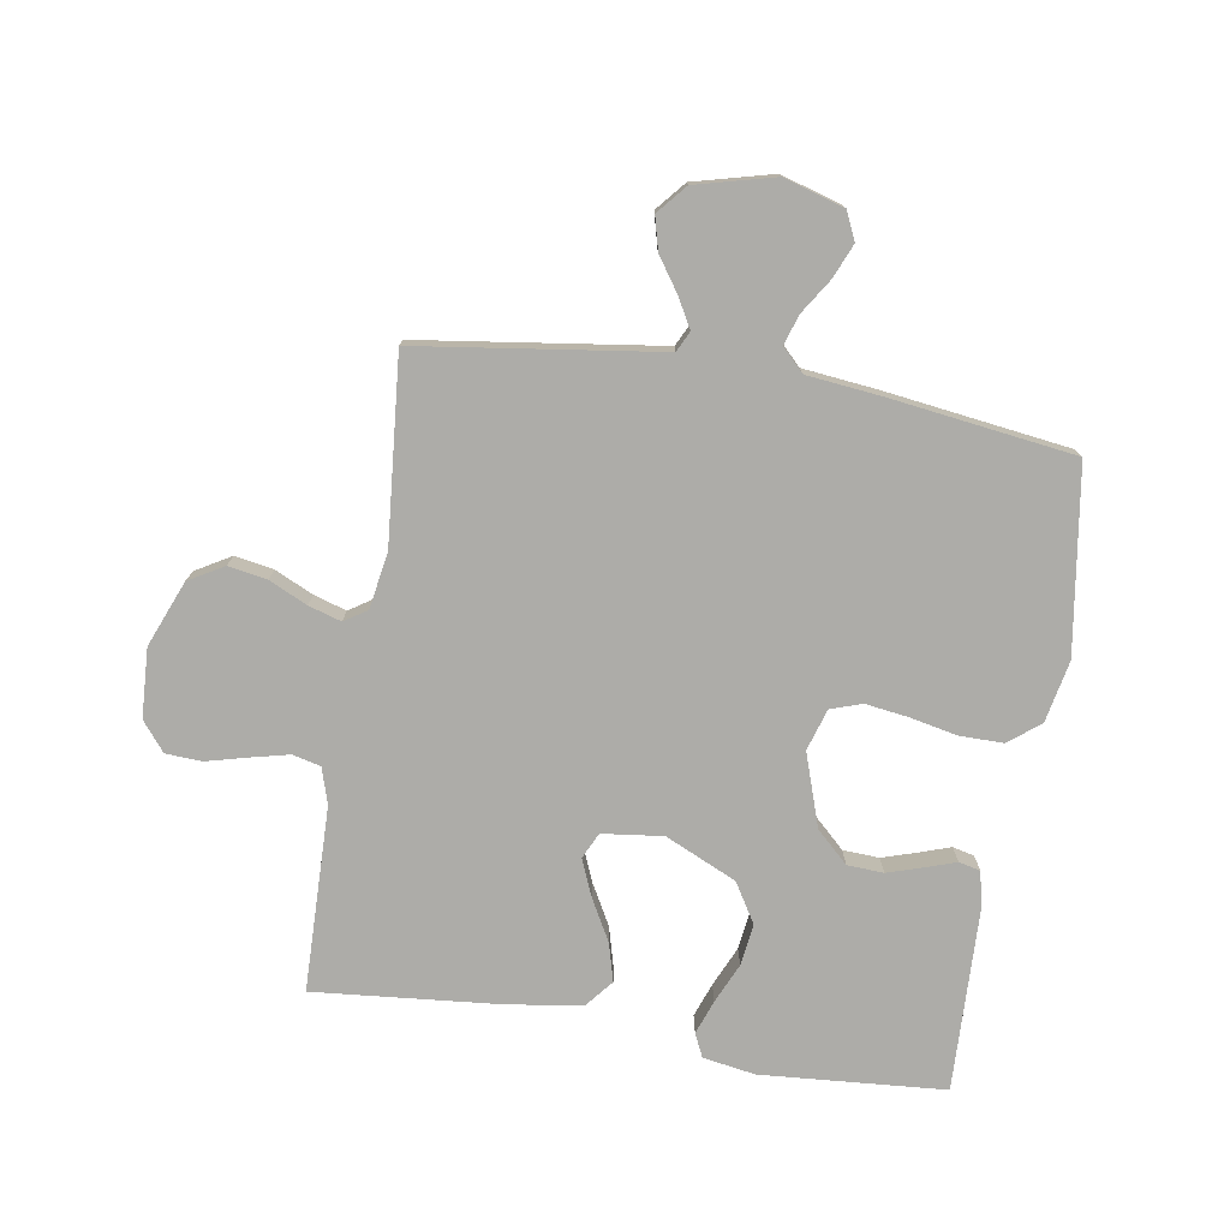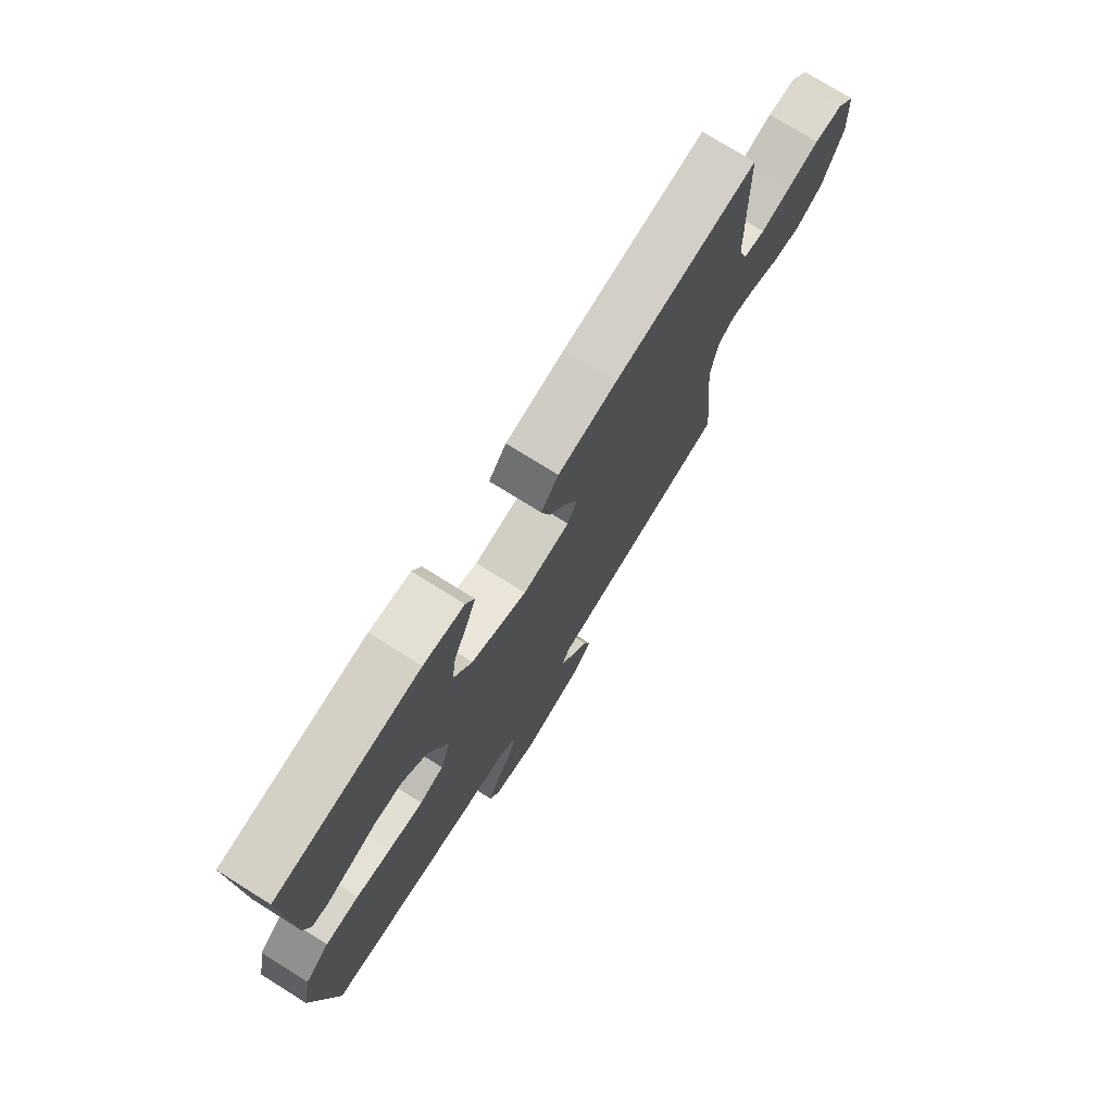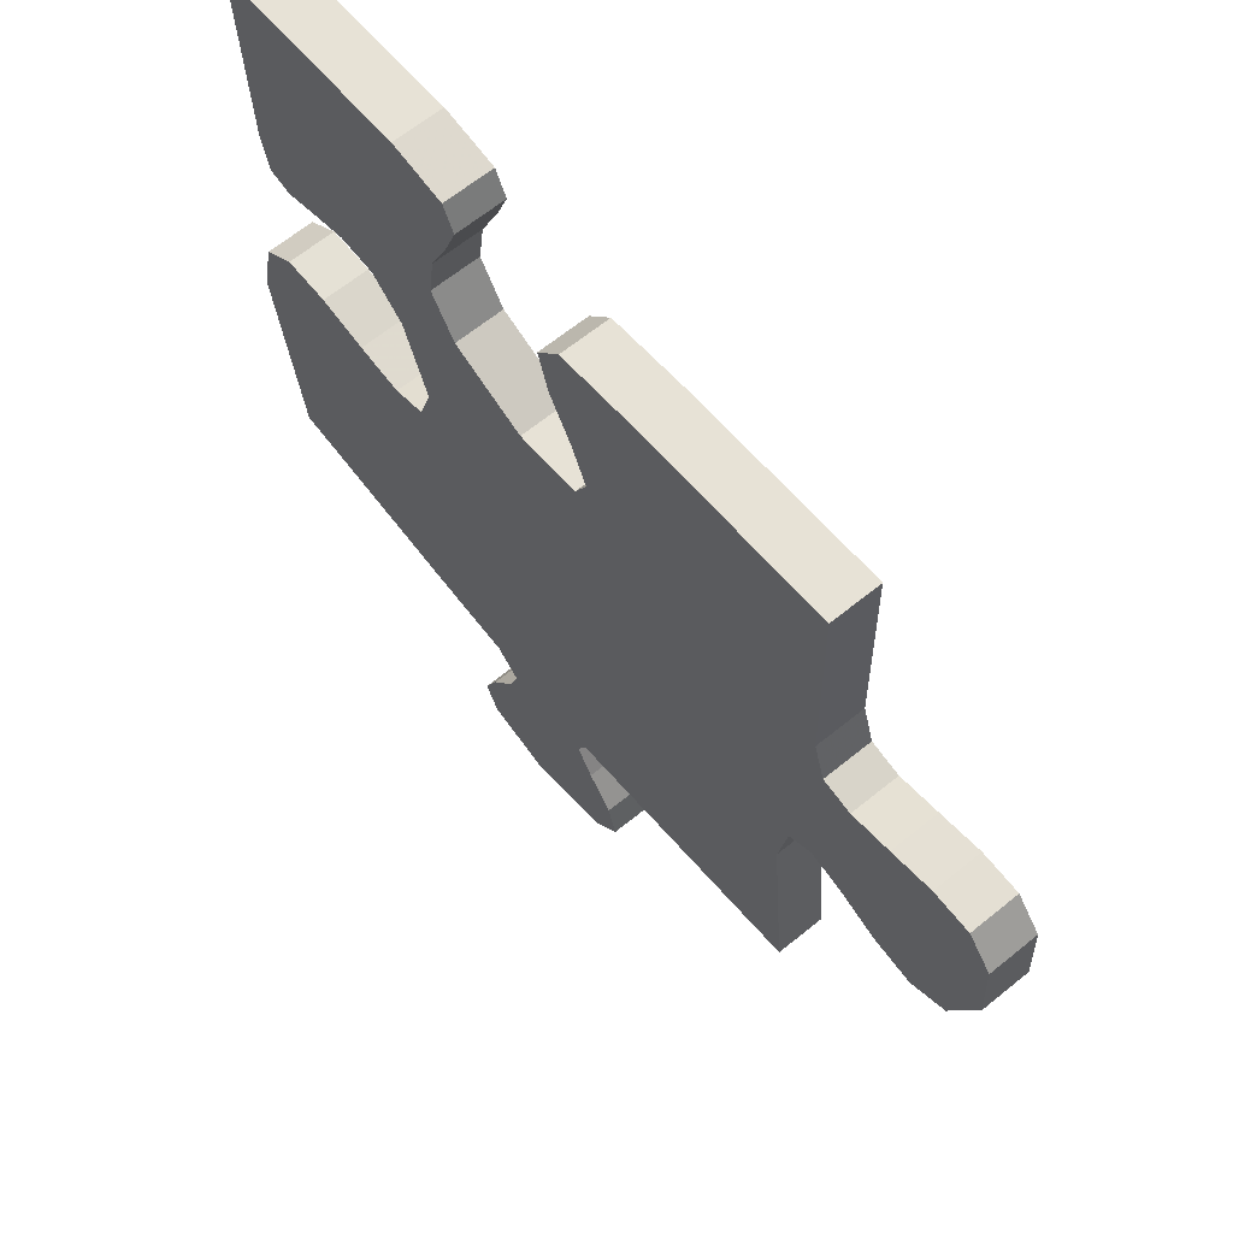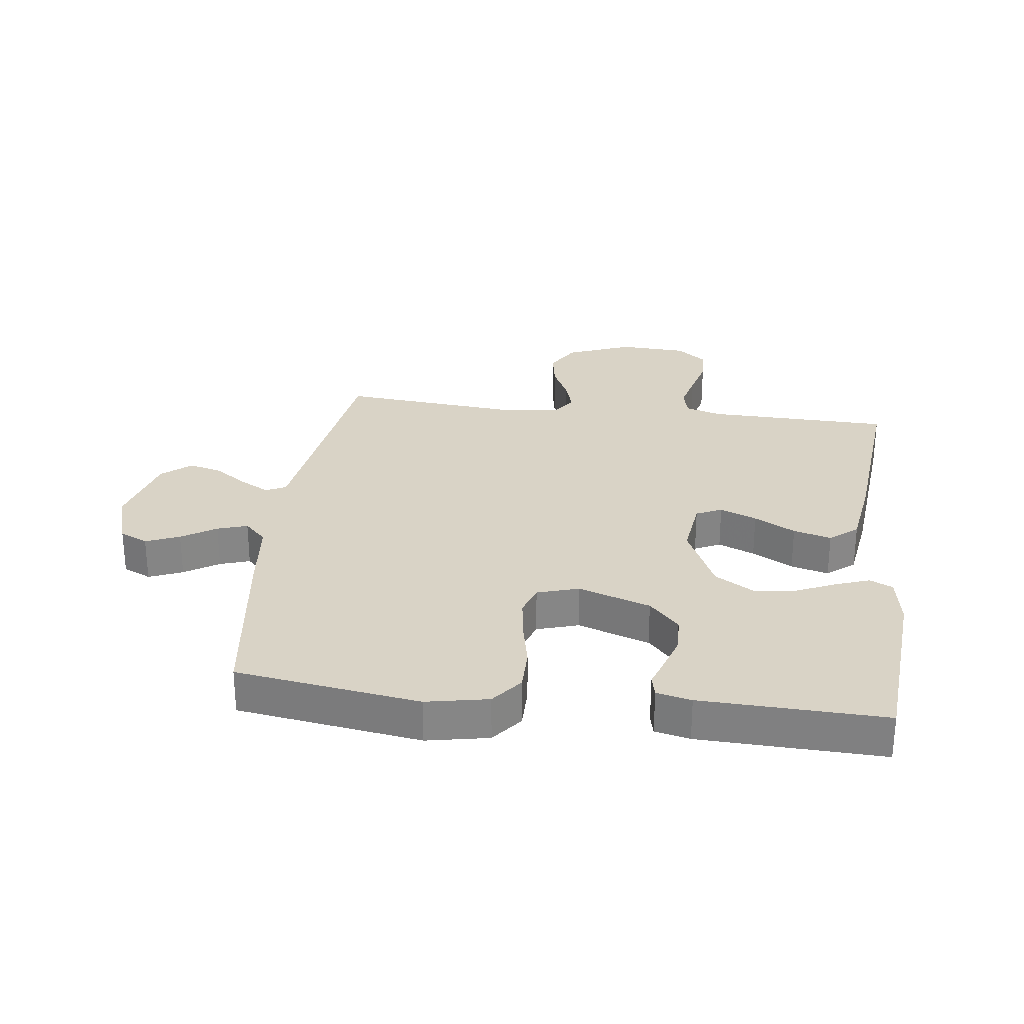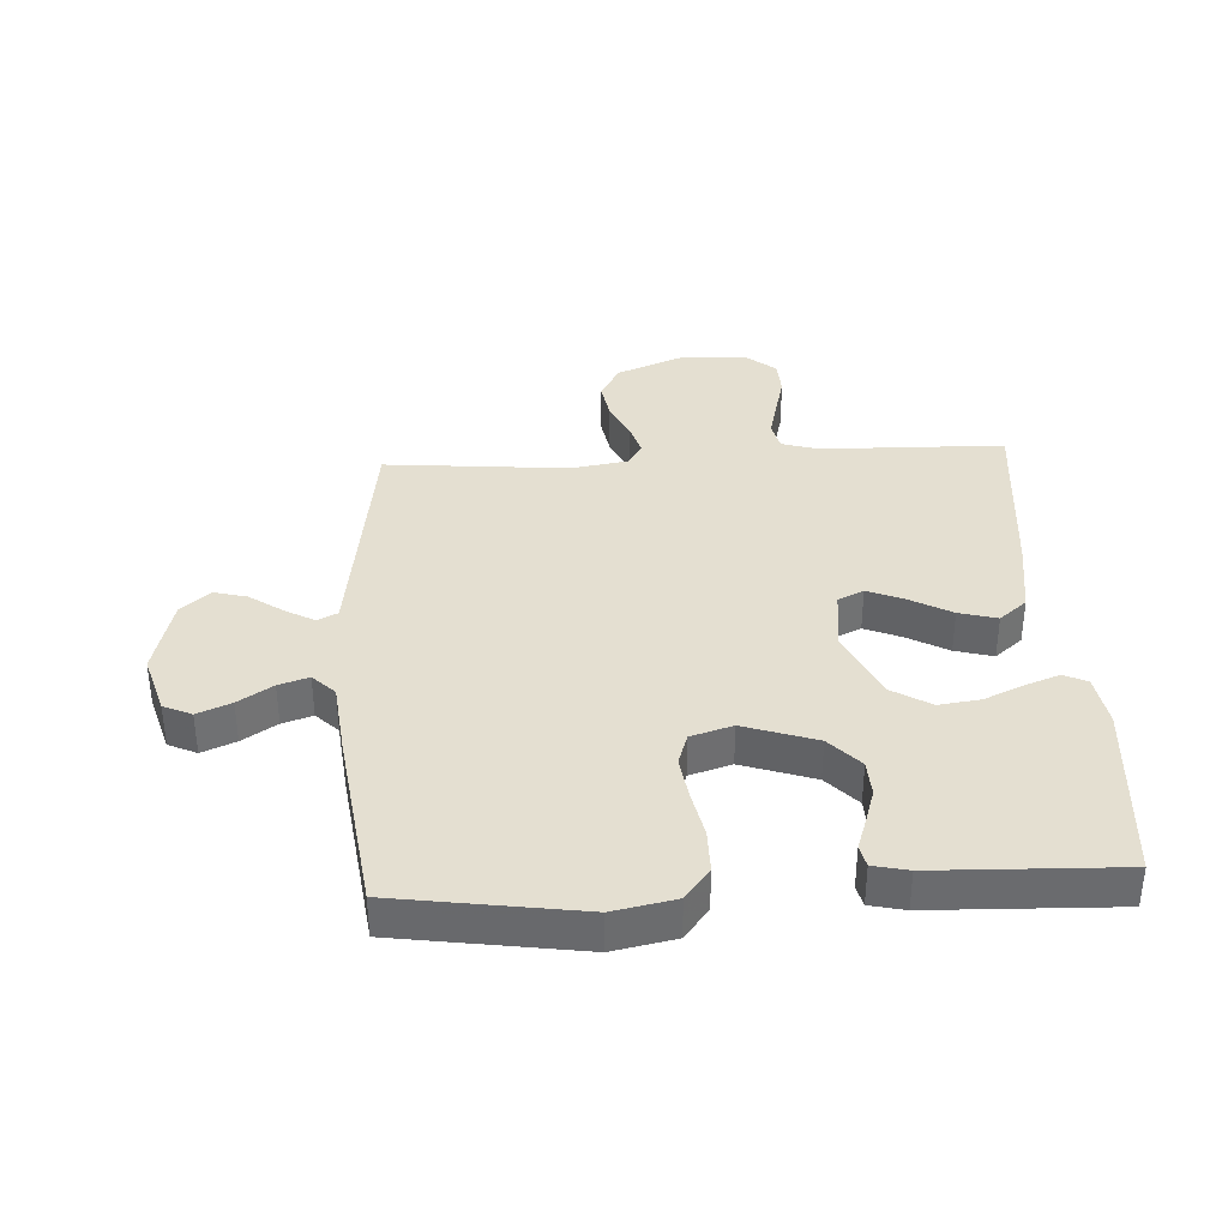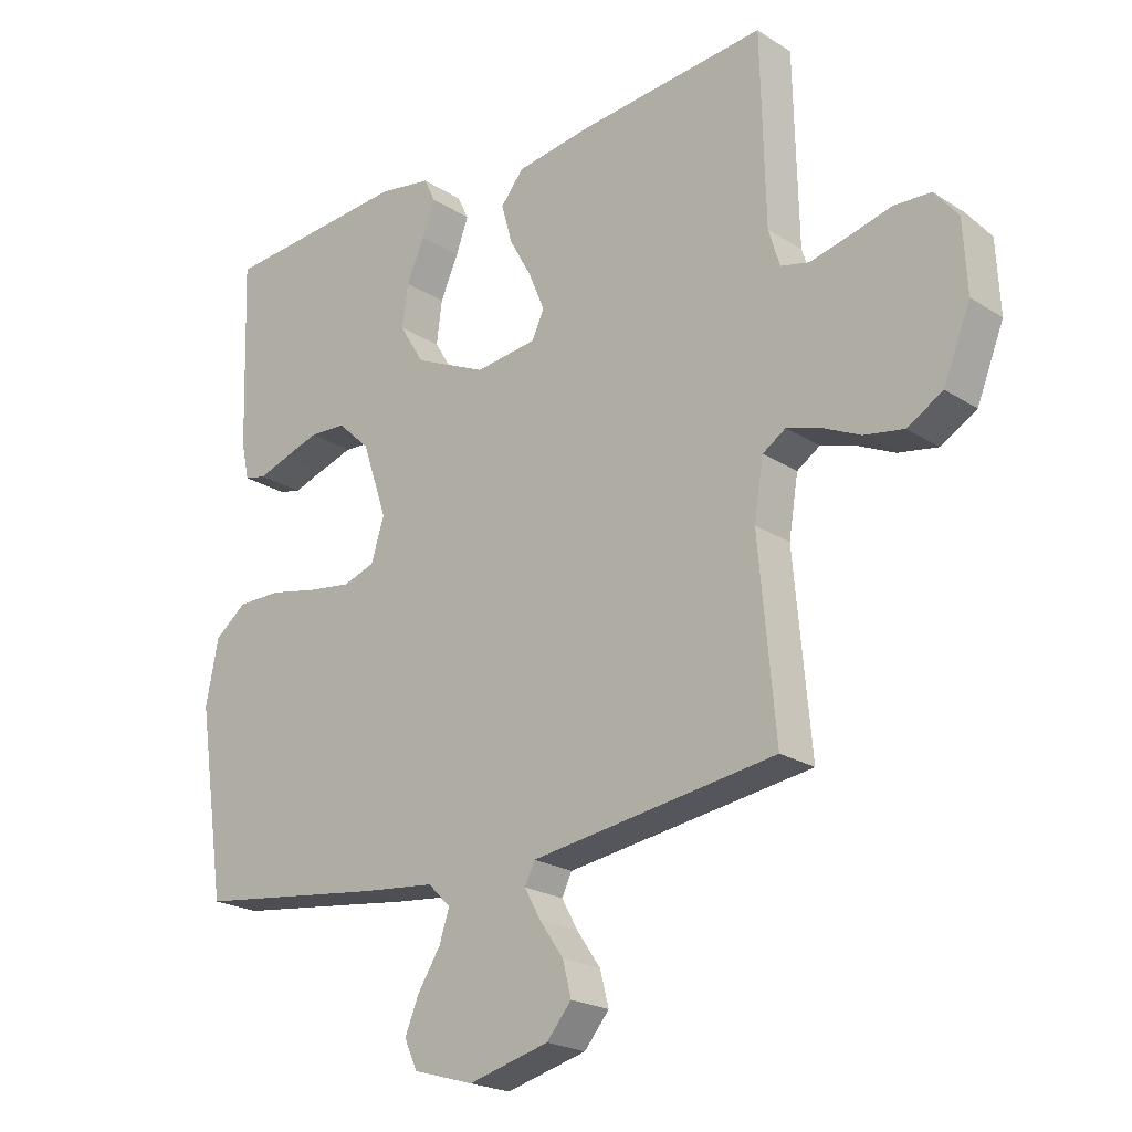
<metadata>
{"format":"obj","ext":"obj","renderer":"f3d","projection":"perspective","resolution":1024,"background":"white","views":[{"elev":-76.6,"azim":170.7,"up":"+Y"},{"elev":75.4,"azim":-58.0,"up":"+Z"},{"elev":65.1,"azim":50.8,"up":"+Z"},{"elev":28.3,"azim":-82.8,"up":"+Y"},{"elev":36.7,"azim":-93.2,"up":"+Y"},{"elev":-21.9,"azim":42.0,"up":"+Z"}]}
</metadata>
<code>
v -0.5 0.07 -0.5
v -0.545 0.07 -0.2
v -0.525 0.07 -0.099
v -0.474 0.07 -0.059
v -0.403 0.07 -0.059
v -0.327 0.07 -0.075
v -0.256 0.07 -0.085
v -0.205 0.07 -0.068
v -0.184 0.07 0
v -0.224 0.07 0.118
v -0.276 0.07 0.167
v -0.335 0.07 0.17
v -0.392 0.07 0.152
v -0.442 0.07 0.135
v -0.477 0.07 0.143
v -0.49 0.07 0.2
v -0.5 0.07 0.5
v -0.2 0.07 0.523
v -0.115 0.07 0.509
v -0.097 0.07 0.471
v -0.117 0.07 0.416
v -0.146 0.07 0.351
v -0.155 0.07 0.283
v -0.116 0.07 0.219
v 0 0.07 0.166
v 0.099 0.07 0.178
v 0.119 0.07 0.22
v 0.094 0.07 0.28
v 0.057 0.07 0.347
v 0.04 0.07 0.409
v 0.077 0.07 0.454
v 0.2 0.07 0.472
v 0.5 0.07 0.5
v 0.507 0.07 0.2
v 0.525 0.07 0.141
v 0.571 0.07 0.13
v 0.634 0.07 0.145
v 0.7 0.07 0.162
v 0.759 0.07 0.159
v 0.797 0.07 0.112
v 0.803 0.07 0
v 0.76 0.07 -0.107
v 0.703 0.07 -0.14
v 0.64 0.07 -0.129
v 0.578 0.07 -0.1
v 0.525 0.07 -0.084
v 0.488 0.07 -0.108
v 0.473 0.07 -0.2
v 0.5 0.07 -0.5
v 0.2 0.07 -0.542
v 0.107 0.07 -0.555
v 0.091 0.07 -0.588
v 0.117 0.07 -0.635
v 0.155 0.07 -0.69
v 0.169 0.07 -0.744
v 0.129 0.07 -0.791
v 0 0.07 -0.824
v -0.097 0.07 -0.795
v -0.118 0.07 -0.749
v -0.095 0.07 -0.694
v -0.059 0.07 -0.638
v -0.043 0.07 -0.589
v -0.079 0.07 -0.553
v -0.2 0.07 -0.54
v -0.5 0 -0.5
v -0.545 0 -0.2
v -0.525 0 -0.099
v -0.474 0 -0.059
v -0.403 0 -0.059
v -0.327 0 -0.075
v -0.256 0 -0.085
v -0.205 0 -0.068
v -0.184 0 0
v -0.224 0 0.118
v -0.276 0 0.167
v -0.335 0 0.17
v -0.392 0 0.152
v -0.442 0 0.135
v -0.477 0 0.143
v -0.49 0 0.2
v -0.5 0 0.5
v -0.2 0 0.523
v -0.115 0 0.509
v -0.097 0 0.471
v -0.117 0 0.416
v -0.146 0 0.351
v -0.155 0 0.283
v -0.116 0 0.219
v 0 0 0.166
v 0.099 0 0.178
v 0.119 0 0.22
v 0.094 0 0.28
v 0.057 0 0.347
v 0.04 0 0.409
v 0.077 0 0.454
v 0.2 0 0.472
v 0.5 0 0.5
v 0.507 0 0.2
v 0.525 0 0.141
v 0.571 0 0.13
v 0.634 0 0.145
v 0.7 0 0.162
v 0.759 0 0.159
v 0.797 0 0.112
v 0.803 0 0
v 0.76 0 -0.107
v 0.703 0 -0.14
v 0.64 0 -0.129
v 0.578 0 -0.1
v 0.525 0 -0.084
v 0.488 0 -0.108
v 0.473 0 -0.2
v 0.5 0 -0.5
v 0.2 0 -0.542
v 0.107 0 -0.555
v 0.091 0 -0.588
v 0.117 0 -0.635
v 0.155 0 -0.69
v 0.169 0 -0.744
v 0.129 0 -0.791
v 0 0 -0.824
v -0.097 0 -0.795
v -0.118 0 -0.749
v -0.095 0 -0.694
v -0.059 0 -0.638
v -0.043 0 -0.589
v -0.079 0 -0.553
v -0.2 0 -0.54
f 63 64 1 2
f 58 59 60 61
f 58 61 62
f 57 58 62
f 56 57 62
f 53 54 55 56
f 52 53 56 62
f 51 52 62 63
f 48 49 50 51
f 47 48 51 63
f 42 43 44 45
f 42 45 46
f 41 42 46
f 40 41 46
f 37 38 39 40
f 36 37 40 46
f 35 36 46 47
f 31 32 33 34
f 28 29 30 31
f 27 28 31 34
f 26 27 34 35
f 19 20 21 22
f 17 18 19 22
f 17 22 23
f 16 17 23 24
f 13 14 15 16
f 12 13 16
f 11 12 16 24
f 3 4 5 6
f 3 6 7
f 2 3 7
f 63 2 7 8
f 25 26 35 47
f 10 11 24 25
f 9 10 25 47
f 8 9 47 63
f 66 65 128 127
f 125 124 123 122
f 126 125 122
f 126 122 121
f 126 121 120
f 120 119 118 117
f 126 120 117 116
f 127 126 116 115
f 115 114 113 112
f 127 115 112 111
f 109 108 107 106
f 110 109 106
f 110 106 105
f 110 105 104
f 104 103 102 101
f 110 104 101 100
f 111 110 100 99
f 98 97 96 95
f 95 94 93 92
f 98 95 92 91
f 99 98 91 90
f 86 85 84 83
f 86 83 82 81
f 87 86 81
f 88 87 81 80
f 80 79 78 77
f 80 77 76
f 88 80 76 75
f 70 69 68 67
f 71 70 67
f 71 67 66
f 72 71 66 127
f 111 99 90 89
f 89 88 75 74
f 111 89 74 73
f 127 111 73 72
f 1 65 66 2
f 2 66 67 3
f 3 67 68 4
f 4 68 69 5
f 5 69 70 6
f 6 70 71 7
f 7 71 72 8
f 8 72 73 9
f 9 73 74 10
f 10 74 75 11
f 11 75 76 12
f 12 76 77 13
f 13 77 78 14
f 14 78 79 15
f 15 79 80 16
f 16 80 81 17
f 17 81 82 18
f 18 82 83 19
f 19 83 84 20
f 20 84 85 21
f 21 85 86 22
f 22 86 87 23
f 23 87 88 24
f 24 88 89 25
f 25 89 90 26
f 26 90 91 27
f 27 91 92 28
f 28 92 93 29
f 29 93 94 30
f 30 94 95 31
f 31 95 96 32
f 32 96 97 33
f 33 97 98 34
f 34 98 99 35
f 35 99 100 36
f 36 100 101 37
f 37 101 102 38
f 38 102 103 39
f 39 103 104 40
f 40 104 105 41
f 41 105 106 42
f 42 106 107 43
f 43 107 108 44
f 44 108 109 45
f 45 109 110 46
f 46 110 111 47
f 47 111 112 48
f 48 112 113 49
f 49 113 114 50
f 50 114 115 51
f 51 115 116 52
f 52 116 117 53
f 53 117 118 54
f 54 118 119 55
f 55 119 120 56
f 56 120 121 57
f 57 121 122 58
f 58 122 123 59
f 59 123 124 60
f 60 124 125 61
f 61 125 126 62
f 62 126 127 63
f 63 127 128 64
f 64 128 65 1

</code>
